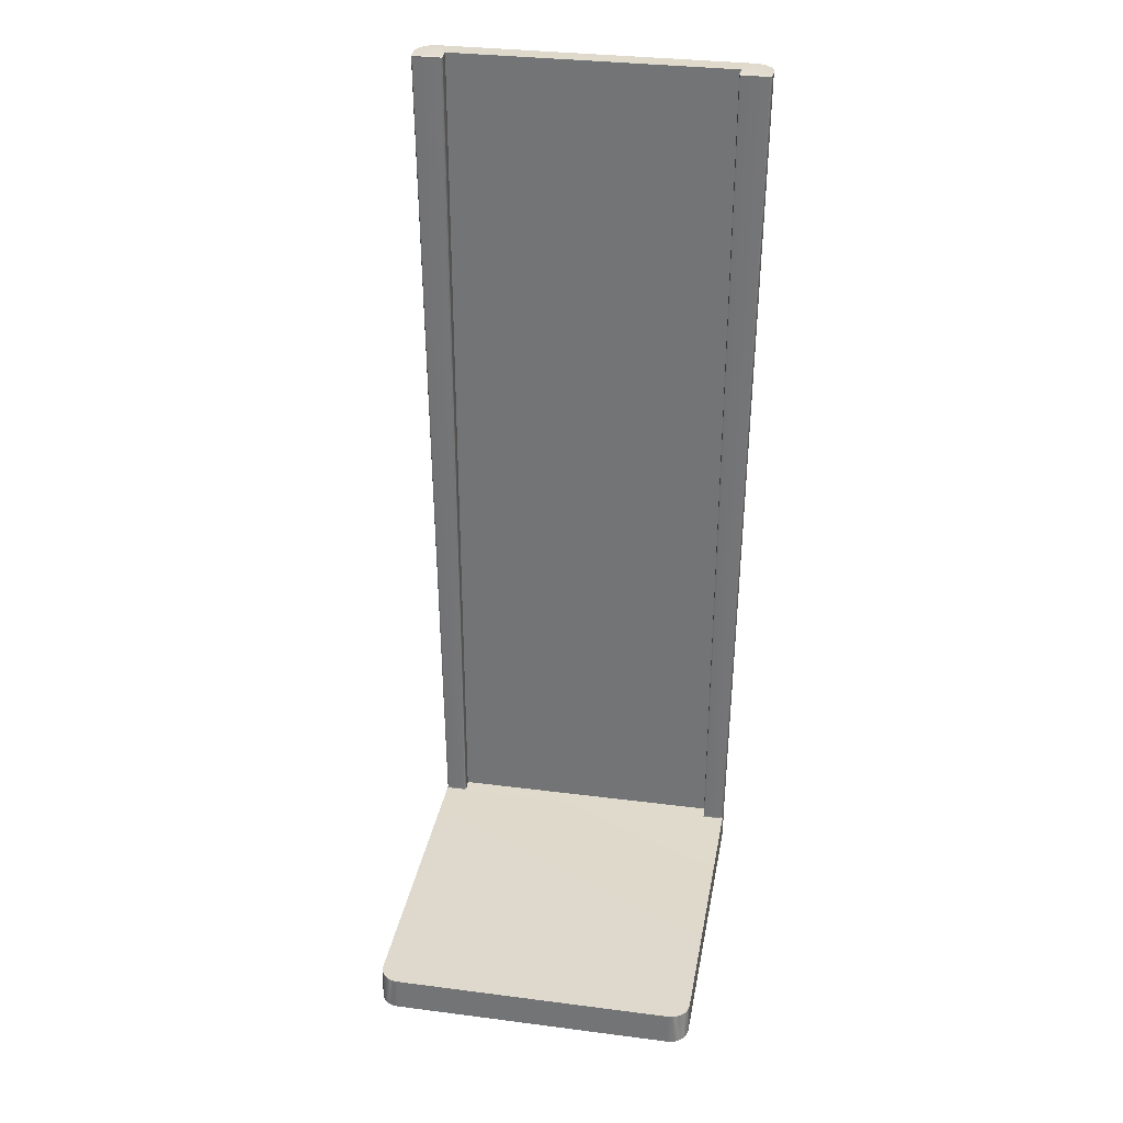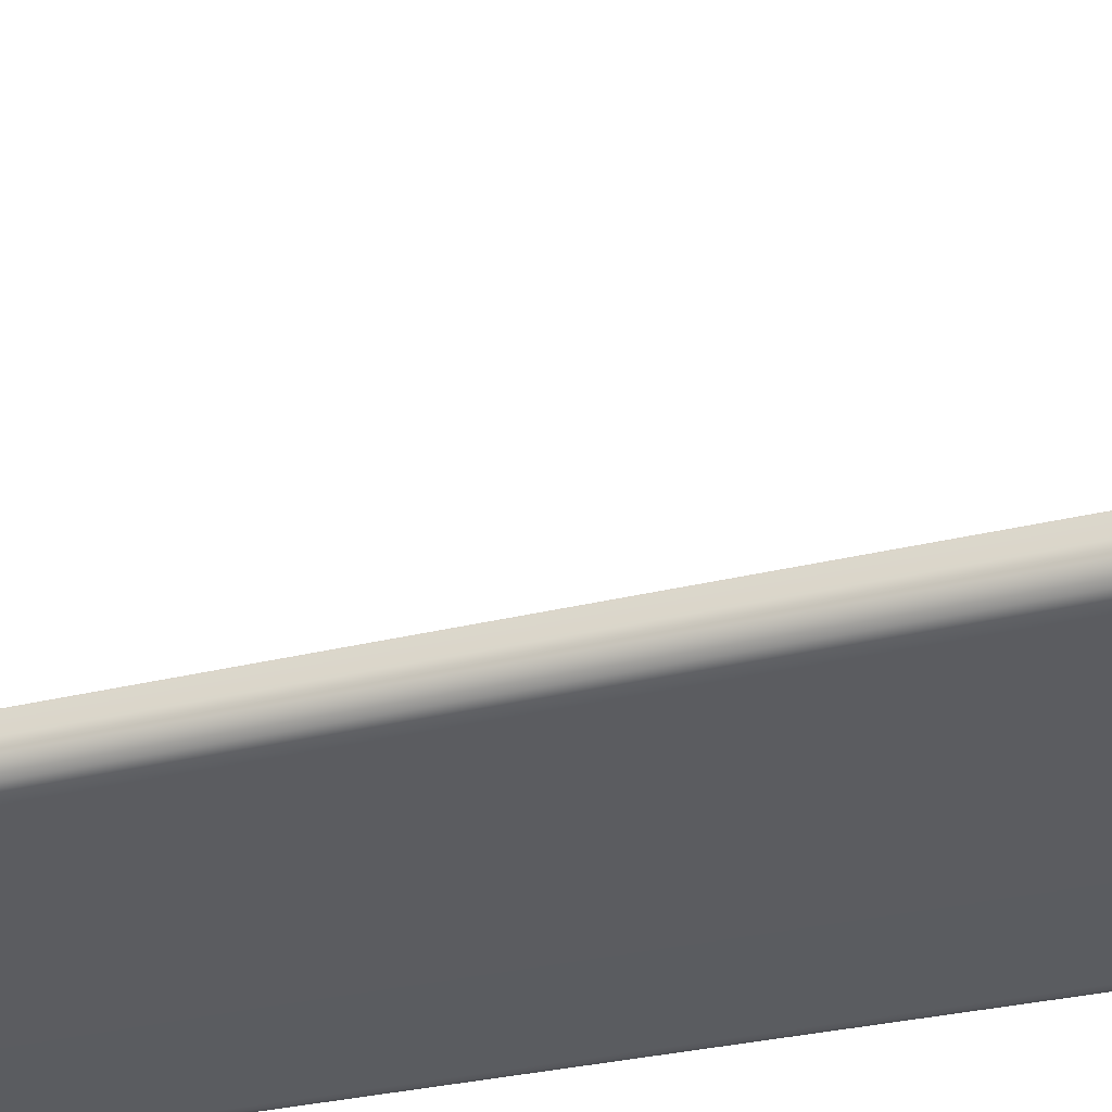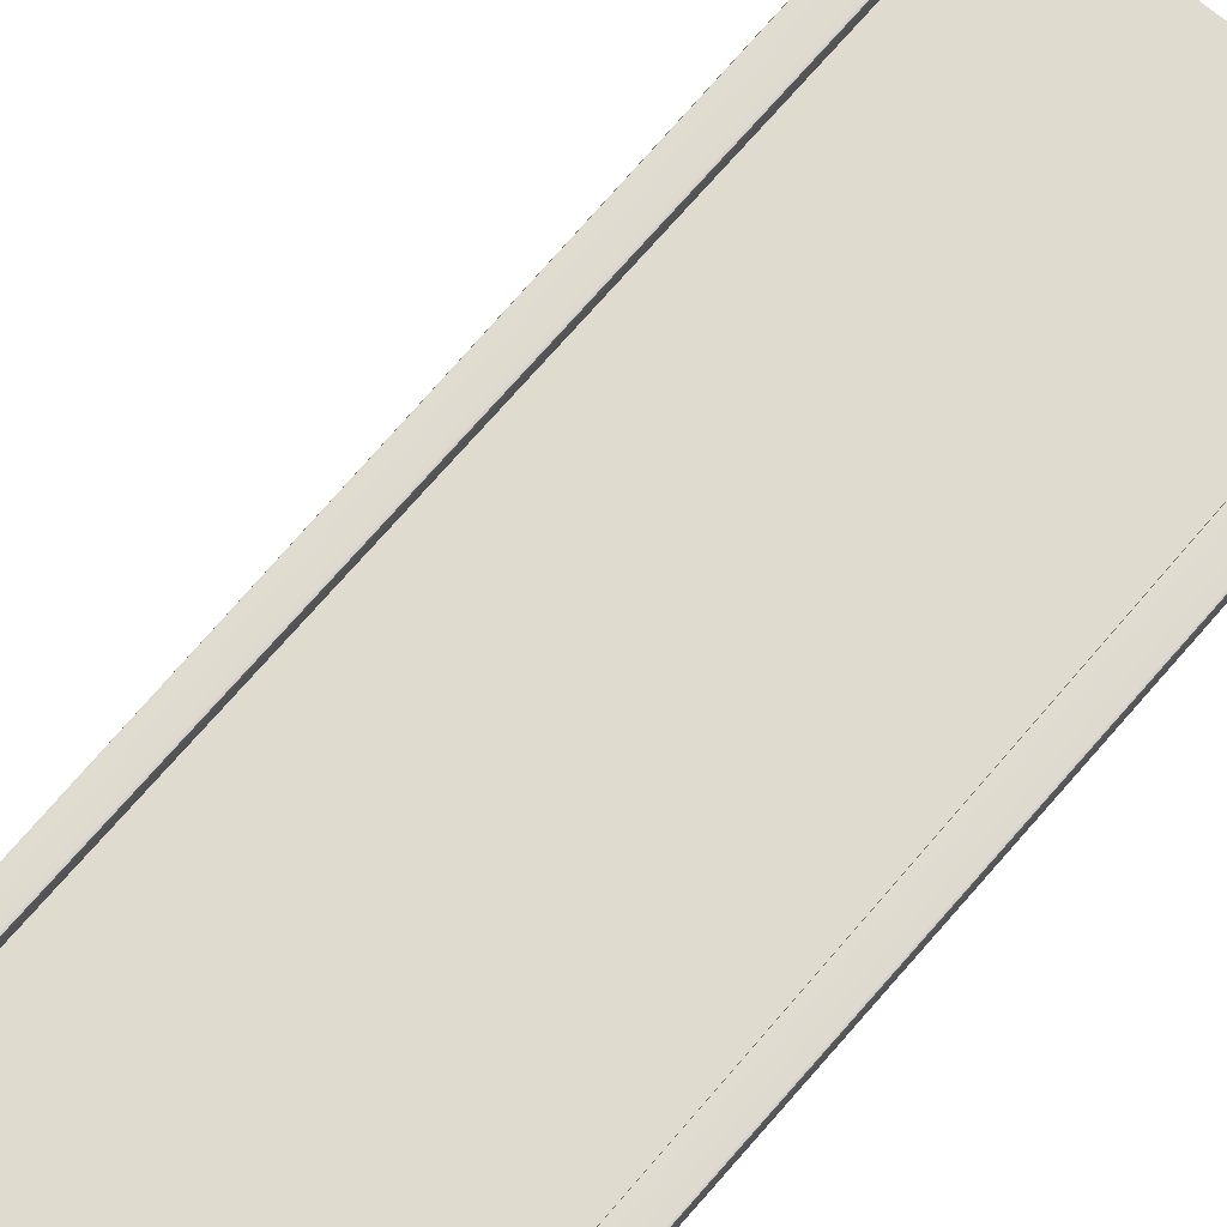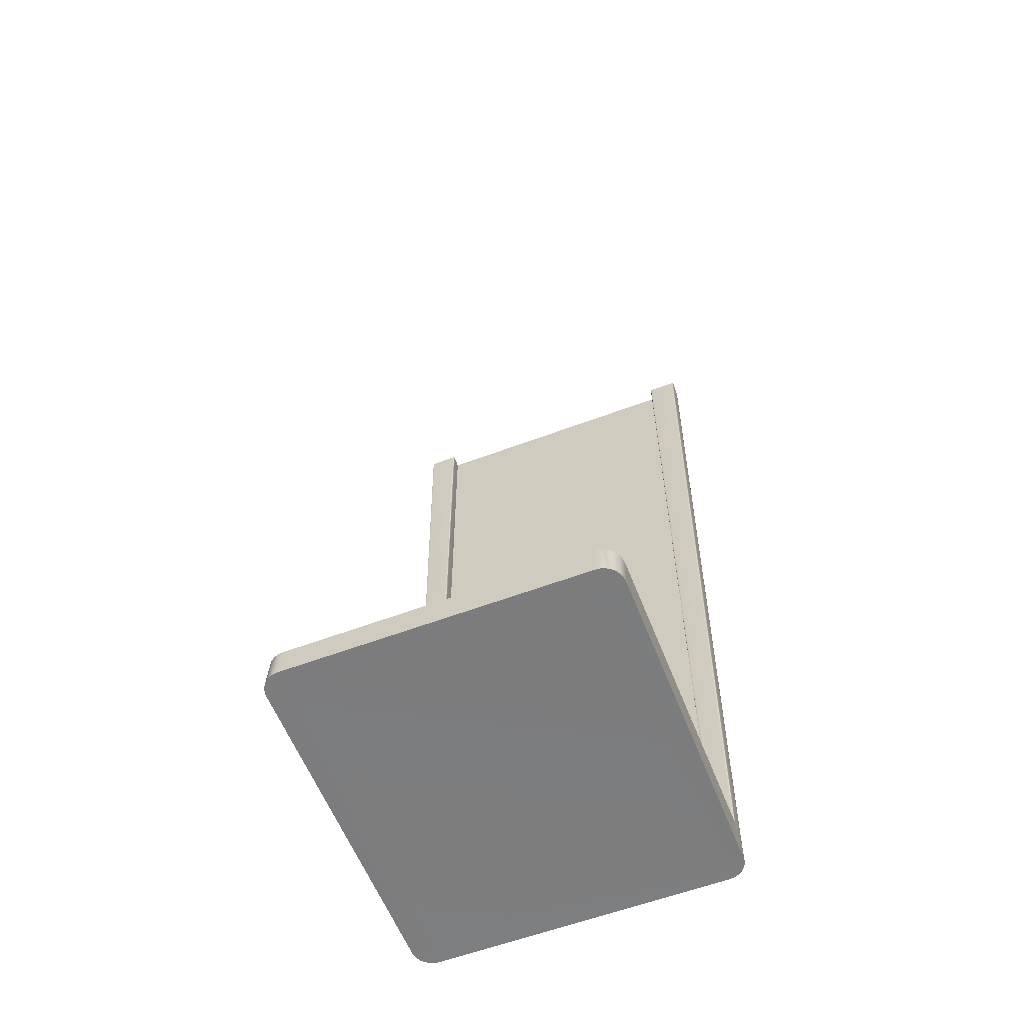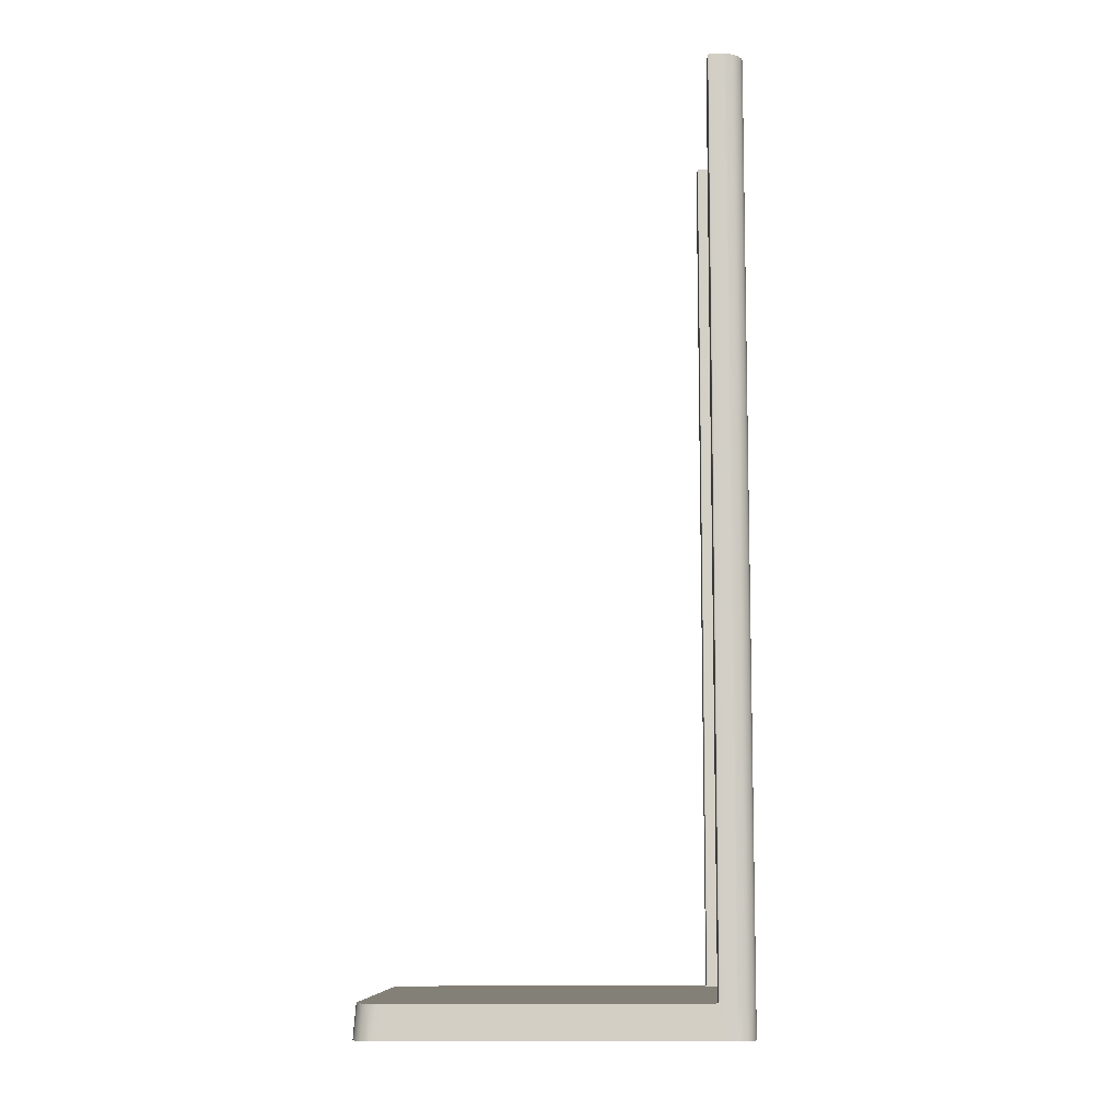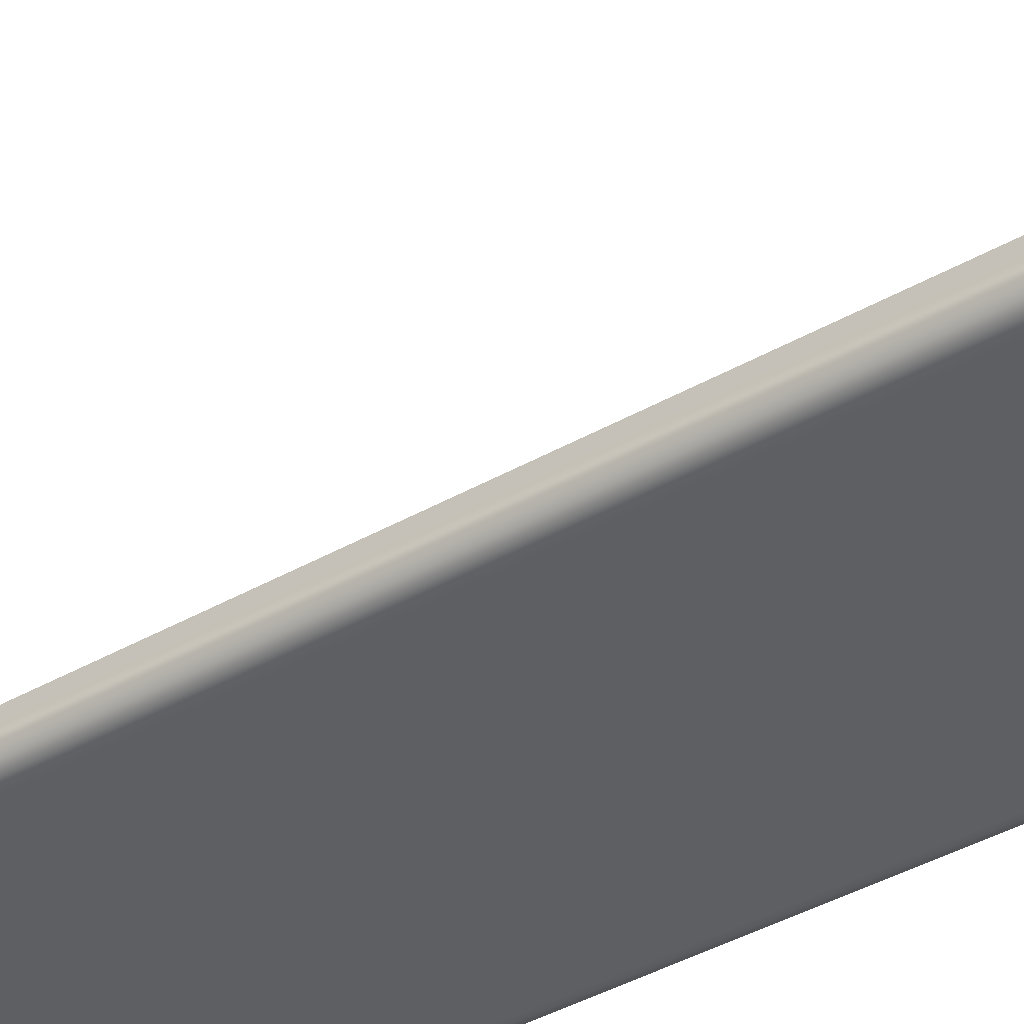
<metadata>
{"format":"obj","ext":"obj","renderer":"f3d","projection":"perspective","resolution":1024,"background":"white","views":[{"elev":32.2,"azim":-169.8,"up":"+Z"},{"elev":-34.5,"azim":-72.8,"up":"+Y"},{"elev":70.1,"azim":-139.6,"up":"+Y"},{"elev":-59.0,"azim":-158.8,"up":"+Z"},{"elev":-9.2,"azim":-87.9,"up":"+Z"},{"elev":-39.9,"azim":125.8,"up":"+Y"}]}
</metadata>
<code>
g ENV_DOD_FloorTray_02
v 10.85 -16.64 146.2
v 10.93 -16.61 146.1
v 10.97 -16.67 146.2
v -10.97 -16.67 146.2
v -10.93 -16.61 146.1
v -10.85 -16.64 146.2
v -9.54 -16.67 146.2
v -9.65 -16.64 146.2
v -9.578 -16.61 146.1
v 9.54 -16.67 146.2
v 9.582 -16.61 146.1
v 9.657 -16.64 146.3
v -11 -17.62 146.1
v -11 -16.64 143.9
v -11 -16.78 146.1
v -11 -17.62 143.9
v -10.98 -17.89 146.1
v -10.98 -17.89 143.9
v -10.9 -18.14 146.1
v -10.9 -18.14 143.9
v -10.77 -18.37 146.1
v -10.77 -18.37 143.9
v -10.61 -18.58 146.1
v -10.61 -18.58 143.9
v -10.4 -18.75 146.1
v -10.4 -18.74 143.9
v -10.17 -18.88 146.1
v -10.17 -18.86 143.9
v -9.921 -18.94 146.1
v -9.921 -18.94 143.9
v -9.568 -18.97 146.1
v -9.568 -18.97 143.9
v 9.568 -18.97 146.1
v 9.568 -18.97 143.9
v 9.921 -18.94 143.9
v 9.921 -18.94 146.1
v 10.17 -18.86 143.9
v 10.17 -18.88 146.1
v 10.4 -18.74 143.9
v 10.4 -18.75 146.1
v 10.61 -18.58 143.9
v 10.61 -18.58 146.1
v 10.77 -18.37 143.9
v 10.77 -18.37 146.1
v 10.9 -18.14 143.9
v 10.9 -18.14 146.1
v 10.98 -17.89 143.9
v 10.98 -17.89 146.1
v 11 -17.62 143.9
v 11 -17.62 146.1
v 11 -16.64 143.9
v 11 -16.78 146.1
v -9.568 -17.62 205.7
v -9.568 -17.62 146.1
v 9.568 -17.62 146.1
v 9.568 -17.62 205.7
v -10.85 -16.64 146.2
v -11.57 -16.68 205.6
v -10.97 -16.67 146.2
v -11.46 -16.64 205.6
v -9.657 -16.64 205.5
v -9.65 -16.64 146.2
v -9.54 -16.67 146.2
v -9.554 -16.68 205.6
v -10.97 -16.67 146.2
v -11.57 -16.68 205.6
v -11.61 -16.78 205.7
v -11 -16.78 146.1
v -11 -17.62 146.1
v -11.61 -17.62 205.7
v -11.59 -17.89 205.7
v -10.98 -17.89 146.1
v -11.51 -18.14 205.7
v -10.9 -18.14 146.1
v -11.38 -18.37 205.7
v -10.77 -18.37 146.1
v -11.2 -18.58 205.7
v -10.61 -18.58 146.1
v -10.99 -18.75 205.7
v -10.4 -18.75 146.1
v -10.74 -18.88 205.7
v -10.17 -18.88 146.1
v -10.48 -18.94 205.7
v -9.921 -18.94 146.1
v -10.11 -18.97 205.7
v -9.568 -18.97 146.1
v 9.568 -18.97 146.1
v 10.11 -18.97 205.7
v 9.921 -18.94 146.1
v 10.48 -18.94 205.7
v 10.17 -18.88 146.1
v 10.74 -18.88 205.7
v 10.4 -18.75 146.1
v 10.99 -18.75 205.7
v 10.61 -18.58 146.1
v 11.2 -18.58 205.7
v 10.77 -18.37 146.1
v 11.38 -18.37 205.7
v 10.9 -18.14 146.1
v 11.51 -18.14 205.7
v 10.98 -17.89 146.1
v 11.59 -17.89 205.7
v 11 -17.62 146.1
v 11.61 -17.62 205.7
v 11 -16.78 146.1
v 11.61 -16.78 205.7
v 11.57 -16.68 205.6
v 10.97 -16.67 146.2
v -11 -16.5 146.1
v -9.578 -16.61 146.1
v -10.93 -16.61 146.1
v -9.506 -16.49 146.1
v -9.506 3.538 146
v -11 3.545 146
v -11 3.911 146
v -10.98 4.179 146
v -10.9 4.429 146
v -10.77 4.662 146
v -10.61 4.864 146
v -10.4 5.036 146
v -10.17 5.163 146
v -9.921 5.224 146
v -9.633 5.255 146
v 9.633 5.255 146
v 9.506 3.538 146
v 9.921 5.224 146
v 10.17 5.163 146
v 10.4 5.036 146
v 10.61 4.864 146
v 10.77 4.662 146
v 10.9 4.429 146
v 10.98 4.179 146
v 11 3.911 146
v 11 3.545 146
v 9.506 -16.49 146.1
v 11 -16.5 146.1
v 10.93 -16.61 146.1
v 9.582 -16.61 146.1
v 9.516 -16.78 146.1
v -9.516 -16.78 146.1
v -9.568 -17.62 146.1
v 9.568 -17.62 146.1
v -10.93 -16.61 146.1
v -9.578 -16.61 146.1
v -9.65 -16.64 146.2
v -10.85 -16.64 146.2
v 9.657 -16.64 205.5
v 11.46 -16.64 205.6
v 11.57 -16.68 205.6
v 9.554 -16.68 205.6
v 9.554 -16.68 205.6
v 11.57 -16.68 205.6
v 11.61 -16.78 205.7
v 9.516 -16.78 205.7
v 11.61 -17.62 205.7
v 11.59 -17.89 205.7
v 11.51 -18.14 205.7
v 11.38 -18.37 205.7
v 11.2 -18.58 205.7
v 10.99 -18.75 205.7
v 10.74 -18.88 205.7
v 10.48 -18.94 205.7
v 10.11 -18.97 205.7
v 9.568 -17.62 205.7
v -9.568 -17.62 205.7
v -10.11 -18.97 205.7
v -9.516 -16.78 205.7
v -10.48 -18.94 205.7
v -10.74 -18.88 205.7
v -10.99 -18.75 205.7
v -11.2 -18.58 205.7
v -11.38 -18.37 205.7
v -11.51 -18.14 205.7
v -11.59 -17.89 205.7
v -11.61 -17.62 205.7
v -11.61 -16.78 205.7
v -11.57 -16.68 205.6
v -9.554 -16.68 205.6
v 10.85 -16.64 146.2
v 9.582 -16.61 146.1
v 10.93 -16.61 146.1
v 9.657 -16.64 146.3
v 11.46 -16.64 205.6
v 10.97 -16.67 146.2
v 11.57 -16.68 205.6
v 9.657 -16.64 205.5
v 9.554 -16.68 205.6
v 9.54 -16.67 146.2
v -9.568 -17.62 146.1
v -9.568 -17.62 205.7
v -9.516 -16.78 205.7
v -9.516 -16.78 146.1
v -9.554 -16.68 205.6
v -9.54 -16.67 146.2
v 9.568 -17.62 146.1
v 9.516 -16.78 205.7
v 9.568 -17.62 205.7
v 9.516 -16.78 146.1
v 9.54 -16.67 146.2
v 9.554 -16.68 205.6
v -10.97 -16.67 146.2
v -11 -16.78 146.1
v -11 -16.5 146.1
v -10.93 -16.61 146.1
v 9.54 -16.67 146.2
v 9.516 -16.78 146.1
v 9.506 -16.49 146.1
v 9.582 -16.61 146.1
v -9.554 -16.68 205.6
v -11.57 -16.68 205.6
v -11.46 -16.64 205.6
v -9.657 -16.64 205.5
v -11 -16.78 146.1
v -11 -16.64 143.9
v -11 -16.5 146.1
v -11 3.545 146
v -11 3.716 143.8
v -11 3.911 146
v -11 4.086 143.8
v -10.98 4.179 146
v -10.98 4.354 143.8
v -10.9 4.429 146
v -10.9 4.604 143.8
v -10.77 4.662 146
v -10.77 4.837 143.8
v -10.61 4.864 146
v -10.61 5.039 143.8
v -10.4 5.036 146
v -10.4 5.204 143.8
v -10.17 5.163 146
v -10.17 5.331 143.8
v -9.921 5.224 146
v -9.921 5.41 143.8
v -9.633 5.255 146
v -9.633 5.43 143.8
v 9.633 5.255 146
v 9.633 5.43 143.8
v 9.921 5.41 143.8
v 9.921 5.224 146
v 10.17 5.331 143.8
v 10.17 5.163 146
v 10.4 5.204 143.8
v 10.4 5.036 146
v 10.61 5.039 143.8
v 10.61 4.864 146
v 10.77 4.837 143.8
v 10.77 4.662 146
v 10.9 4.604 143.8
v 10.9 4.429 146
v 10.98 4.354 143.8
v 10.98 4.179 146
v 11 4.086 143.8
v 11 3.911 146
v 11 3.716 143.8
v 11 3.545 146
v 11 -16.64 143.9
v 11 -16.5 146.1
v 11 -16.78 146.1
v -9.516 -16.78 146.1
v -9.54 -16.67 146.2
v -9.578 -16.61 146.1
v -9.506 -16.49 146.1
v 10.93 -16.61 146.1
v 11 -16.5 146.1
v 11 -16.78 146.1
v 10.97 -16.67 146.2
v 9.506 3.713 143.8
v 10.4 5.204 143.8
v 10.17 5.331 143.8
v 10.61 5.039 143.8
v 9.921 5.41 143.8
v 10.77 4.837 143.8
v 9.633 5.43 143.8
v 10.9 4.604 143.8
v 10.98 4.354 143.8
v 11 4.086 143.8
v 11 3.716 143.8
v -9.633 5.43 143.8
v 11 -16.64 143.9
v -9.506 3.713 143.8
v -9.921 5.41 143.8
v -10.17 5.331 143.8
v -10.4 5.204 143.8
v -10.61 5.039 143.8
v -10.77 4.837 143.8
v -10.9 4.604 143.8
v -10.98 4.354 143.8
v -11 4.086 143.8
v -11 3.716 143.8
v -11 -16.64 143.9
v 9.568 -16.64 143.9
v 11 -17.62 143.9
v 10.98 -17.89 143.9
v 10.9 -18.14 143.9
v 10.77 -18.37 143.9
v 10.61 -18.58 143.9
v 10.4 -18.74 143.9
v 10.17 -18.86 143.9
v 9.921 -18.94 143.9
v 9.568 -18.97 143.9
v -9.568 -18.97 143.9
v -9.568 -16.64 143.9
v -11 -17.62 143.9
v -9.921 -18.94 143.9
v -10.98 -17.89 143.9
v -10.17 -18.86 143.9
v -10.9 -18.14 143.9
v -10.4 -18.74 143.9
v -10.77 -18.37 143.9
v -10.61 -18.58 143.9
g ENV_DOD_FloorTray_02_0
f 3 2 1
f 6 5 4
f 9 8 7
f 12 11 10
f 15 14 13
f 14 16 13
f 13 16 17
f 16 18 17
f 17 18 19
f 18 20 19
f 19 20 21
f 20 22 21
f 21 22 23
f 22 24 23
f 23 24 25
f 24 26 25
f 25 26 27
f 26 28 27
f 27 28 29
f 28 30 29
f 29 30 31
f 30 32 31
f 33 31 32
f 34 33 32
f 34 35 33
f 35 36 33
f 35 37 36
f 37 38 36
f 37 39 38
f 39 40 38
f 39 41 40
f 41 42 40
f 41 43 42
f 43 44 42
f 43 45 44
f 45 46 44
f 45 47 46
f 47 48 46
f 47 49 48
f 49 50 48
f 49 51 50
f 51 52 50
f 55 54 53
f 56 55 53
f 59 58 57
f 58 60 57
f 57 60 61
f 62 57 61
f 62 61 63
f 61 64 63
f 67 66 65
f 68 67 65
f 68 69 67
f 69 70 67
f 71 70 69
f 72 71 69
f 73 71 72
f 74 73 72
f 75 73 74
f 76 75 74
f 77 75 76
f 78 77 76
f 79 77 78
f 80 79 78
f 81 79 80
f 82 81 80
f 83 81 82
f 84 83 82
f 85 83 84
f 86 85 84
f 86 87 85
f 87 88 85
f 88 87 89
f 90 88 89
f 90 89 91
f 92 90 91
f 92 91 93
f 94 92 93
f 94 93 95
f 96 94 95
f 96 95 97
f 98 96 97
f 98 97 99
f 100 98 99
f 100 99 101
f 102 100 101
f 102 101 103
f 104 102 103
f 104 103 105
f 106 104 105
f 106 105 107
f 105 108 107
f 111 110 109
f 110 112 109
f 112 113 109
f 113 114 109
f 114 113 115
f 115 113 116
f 116 113 117
f 117 113 118
f 118 113 119
f 119 113 120
f 120 113 121
f 121 113 122
f 122 113 123
f 124 123 113
f 125 124 113
f 125 113 112
f 125 126 124
f 125 127 126
f 125 128 127
f 125 129 128
f 125 130 129
f 125 131 130
f 125 132 131
f 125 133 132
f 125 134 133
f 134 125 135
f 135 125 112
f 136 134 135
f 136 135 137
f 135 138 137
f 139 135 112
f 140 139 112
f 140 141 139
f 141 142 139
f 145 144 143
f 146 145 143
f 149 148 147
f 150 149 147
f 153 152 151
f 154 153 151
f 153 154 155
f 155 154 156
f 156 154 157
f 157 154 158
f 158 154 159
f 159 154 160
f 160 154 161
f 161 154 162
f 162 154 163
f 154 164 163
f 163 164 165
f 166 163 165
f 165 167 166
f 167 168 166
f 167 169 168
f 167 170 169
f 167 171 170
f 167 172 171
f 167 173 172
f 167 174 173
f 167 175 174
f 167 176 175
f 177 176 167
f 178 177 167
f 181 180 179
f 180 182 179
f 179 182 183
f 184 179 183
f 185 184 183
f 182 186 183
f 186 182 187
f 182 188 187
f 191 190 189
f 192 191 189
f 193 191 192
f 194 193 192
f 197 196 195
f 196 198 195
f 199 198 196
f 200 199 196
f 203 202 201
f 204 203 201
f 207 206 205
f 208 207 205
f 211 210 209
f 212 211 209
f 215 214 213
f 215 216 214
f 216 217 214
f 217 216 218
f 219 217 218
f 219 218 220
f 221 219 220
f 221 220 222
f 223 221 222
f 223 222 224
f 225 223 224
f 225 224 226
f 227 225 226
f 227 226 228
f 229 227 228
f 229 228 230
f 231 229 230
f 231 230 232
f 233 231 232
f 233 232 234
f 235 233 234
f 234 236 235
f 236 237 235
f 238 237 236
f 239 238 236
f 240 238 239
f 241 240 239
f 242 240 241
f 243 242 241
f 244 242 243
f 245 244 243
f 246 244 245
f 247 246 245
f 248 246 247
f 249 248 247
f 250 248 249
f 251 250 249
f 252 250 251
f 253 252 251
f 254 252 253
f 255 254 253
f 254 255 256
f 255 257 256
f 258 256 257
f 261 260 259
f 262 261 259
f 265 264 263
f 266 265 263
f 269 268 267
f 268 270 267
f 271 269 267
f 270 272 267
f 271 267 273
f 272 274 267
f 274 275 267
f 275 276 267
f 276 277 267
f 273 267 278
f 267 277 279
f 267 280 278
f 280 281 278
f 282 281 280
f 283 282 280
f 284 283 280
f 285 284 280
f 286 285 280
f 287 286 280
f 288 287 280
f 289 288 280
f 289 280 290
f 291 267 279
f 267 291 280
f 279 292 291
f 292 293 291
f 293 294 291
f 294 295 291
f 295 296 291
f 296 297 291
f 297 298 291
f 298 299 291
f 291 299 300
f 291 300 301
f 280 302 290
f 291 302 280
f 302 291 301
f 303 290 302
f 304 302 301
f 305 303 302
f 304 306 302
f 307 305 302
f 306 308 302
f 309 307 302
f 308 310 302
f 310 309 302

</code>
